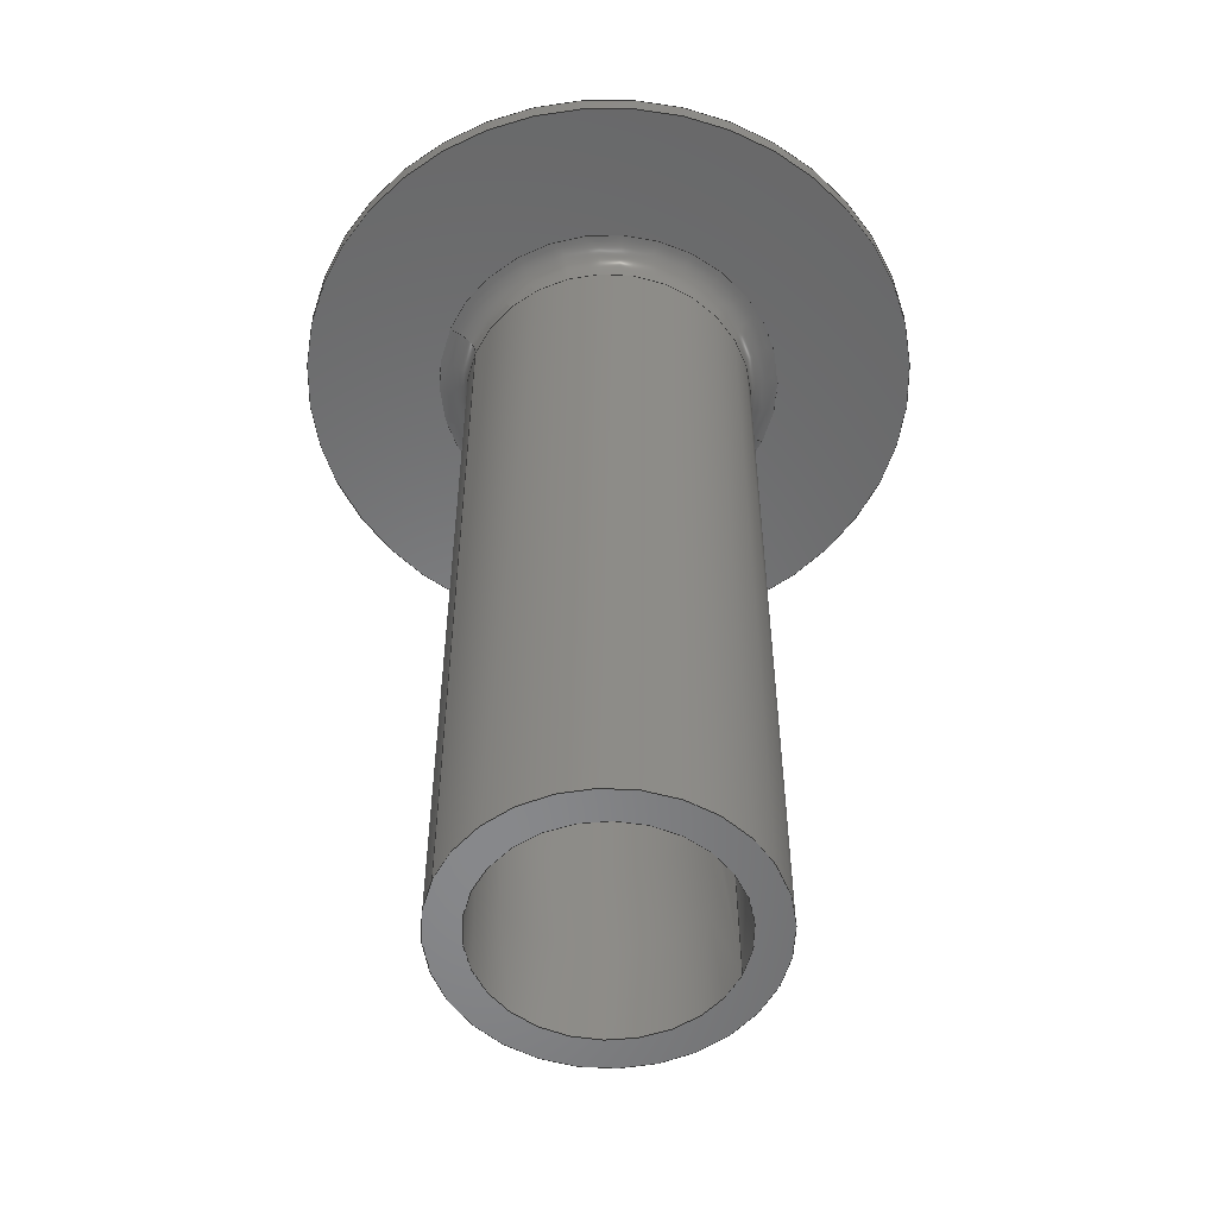
<metadata>
{"format":"step","ext":"stp","renderer":"f3d","projection":"perspective","resolution":1024,"background":"white","views":[{"elev":-54.7,"azim":157.5,"up":"+Z"}]}
</metadata>
<code>
ISO-10303-21;
DATA;
#1=CARTESIAN_POINT('',(-15,0,0));
#2=DIRECTION('',(0,0,1));
#3=DIRECTION('',(0.03333,0.9994,0));
#4=AXIS2_PLACEMENT_3D('',#1,#2,#3);
#5=CARTESIAN_POINT('',(0,0,-1));
#6=DIRECTION('',(0,0,-1));
#7=DIRECTION('',(-0.9978,0.06663,0));
#8=AXIS2_PLACEMENT_3D('',#5,#6,#7);
#9=DIRECTION('',(0,0,1));
#10=VECTOR('',#9,1);
#11=CARTESIAN_POINT('',(-14.97,-0.9994,-1));
#12=LINE('',#11,#10);
#13=CARTESIAN_POINT('',(0,0,0));
#14=DIRECTION('',(0,0,1));
#15=DIRECTION('',(-0.9978,-0.06663,0));
#16=AXIS2_PLACEMENT_3D('',#13,#14,#15);
#17=DIRECTION('',(0,0,1));
#18=VECTOR('',#17,1);
#19=CARTESIAN_POINT('',(-14.97,0.9994,-1));
#20=LINE('',#19,#18);
#21=CARTESIAN_POINT('',(-15,0,-1));
#22=DIRECTION('',(0,0,1));
#23=DIRECTION('',(0.03333,0.9994,0));
#24=AXIS2_PLACEMENT_3D('',#21,#22,#23);
#25=CARTESIAN_POINT('',(-15,0,-1));
#26=DIRECTION('',(0,0,1));
#27=DIRECTION('',(-1,2.139e-14,0));
#28=AXIS2_PLACEMENT_3D('',#25,#26,#27);
#29=CARTESIAN_POINT('',(0,0,-1));
#30=DIRECTION('',(0,0,1));
#31=DIRECTION('',(1,0,0));
#32=AXIS2_PLACEMENT_3D('',#29,#30,#31);
#33=CARTESIAN_POINT('',(0,0,-1));
#34=DIRECTION('',(0,0,-1));
#35=DIRECTION('',(1,0,0));
#36=AXIS2_PLACEMENT_3D('',#33,#34,#35);
#37=DIRECTION('',(0.008727,0,-1));
#38=VECTOR('',#37,1);
#39=CARTESIAN_POINT('',(16,0,-1));
#40=LINE('',#39,#38);
#41=DIRECTION('',(-0.008727,0,-1));
#42=VECTOR('',#41,1);
#43=CARTESIAN_POINT('',(-16,0,-1));
#44=LINE('',#43,#42);
#45=CARTESIAN_POINT('',(0,0,-2));
#46=DIRECTION('',(0,0,-1));
#47=DIRECTION('',(1,0,0));
#48=AXIS2_PLACEMENT_3D('',#45,#46,#47);
#49=CARTESIAN_POINT('',(0,0,-2));
#50=DIRECTION('',(0,0,1));
#51=DIRECTION('',(1,0,0));
#52=AXIS2_PLACEMENT_3D('',#49,#50,#51);
#53=CARTESIAN_POINT('',(0,0,-2));
#54=DIRECTION('',(0,0,1));
#55=DIRECTION('',(-1,0,0));
#56=AXIS2_PLACEMENT_3D('',#53,#54,#55);
#57=CARTESIAN_POINT('',(0,0,-2));
#58=DIRECTION('',(0,0,1));
#59=DIRECTION('',(1,0,0));
#60=AXIS2_PLACEMENT_3D('',#57,#58,#59);
#61=CARTESIAN_POINT('',(-9,4.121e-11,-3.5));
#62=DIRECTION('',(-4.579e-12,-1,0));
#63=DIRECTION('',(1,-4.579e-12,0));
#64=AXIS2_PLACEMENT_3D('',#61,#62,#63);
#65=DIRECTION('',(0,3.185e-14,-1));
#66=VECTOR('',#65,41.5);
#67=CARTESIAN_POINT('',(7.5,-1.321e-12,-3.5));
#68=LINE('',#67,#66);
#69=DIRECTION('',(0,-3.185e-14,-1));
#70=VECTOR('',#69,41.5);
#71=CARTESIAN_POINT('',(-7.5,1.321e-12,-3.5));
#72=LINE('',#71,#70);
#73=CARTESIAN_POINT('',(0,0,-3.5));
#74=DIRECTION('',(0,0,1));
#75=DIRECTION('',(-1,0,0));
#76=AXIS2_PLACEMENT_3D('',#73,#74,#75);
#77=CARTESIAN_POINT('',(0,0,-3.5));
#78=DIRECTION('',(0,0,1));
#79=DIRECTION('',(1,0,0));
#80=AXIS2_PLACEMENT_3D('',#77,#78,#79);
#81=CARTESIAN_POINT('',(9,-4.121e-11,-3.5));
#82=DIRECTION('',(4.579e-12,1,0));
#83=DIRECTION('',(-1,4.579e-12,0));
#84=AXIS2_PLACEMENT_3D('',#81,#82,#83);
#85=CARTESIAN_POINT('',(0,0,-45));
#86=DIRECTION('',(0,0,-1));
#87=DIRECTION('',(1,0,0));
#88=AXIS2_PLACEMENT_3D('',#85,#86,#87);
#89=CARTESIAN_POINT('',(0,0,-45));
#90=DIRECTION('',(0,0,1));
#91=DIRECTION('',(1,0,0));
#92=AXIS2_PLACEMENT_3D('',#89,#90,#91);
#93=CARTESIAN_POINT('',(0,0,-2.496));
#94=DIRECTION('',(0,0,1));
#95=DIRECTION('',(1,0,0));
#96=AXIS2_PLACEMENT_3D('',#93,#94,#95);
#97=CARTESIAN_POINT('',(0,0,-45));
#98=DIRECTION('',(0,0,1));
#99=DIRECTION('',(1,0,0));
#100=AXIS2_PLACEMENT_3D('',#97,#98,#99);
#101=CARTESIAN_POINT('',(5.004,0,-2.5));
#102=DIRECTION('',(0,1,0));
#103=DIRECTION('',(0,0,1));
#104=AXIS2_PLACEMENT_3D('',#101,#102,#103);
#105=CARTESIAN_POINT('',(0,0,-2));
#106=DIRECTION('',(0,0,1));
#107=DIRECTION('',(1,0,0));
#108=AXIS2_PLACEMENT_3D('',#105,#106,#107);
#109=CARTESIAN_POINT('',(0,0,-2));
#110=DIRECTION('',(0,0,1));
#111=DIRECTION('',(-1,0,0));
#112=AXIS2_PLACEMENT_3D('',#109,#110,#111);
#113=CARTESIAN_POINT('',(-5.004,0,-2.5));
#114=DIRECTION('',(0,-1,0));
#115=DIRECTION('',(0,0,1));
#116=AXIS2_PLACEMENT_3D('',#113,#114,#115);
#117=CARTESIAN_POINT('',(0,0,-2.496));
#118=DIRECTION('',(0,0,1));
#119=DIRECTION('',(-1,0,0));
#120=AXIS2_PLACEMENT_3D('',#117,#118,#119);
#121=DIRECTION('',(0.008727,-3.693e-14,1));
#122=VECTOR('',#121,42.51);
#123=CARTESIAN_POINT('',(-5.875,0,-45));
#124=LINE('',#123,#122);
#125=CARTESIAN_POINT('',(0,0,-45));
#126=DIRECTION('',(0,0,-1));
#127=DIRECTION('',(1,0,0));
#128=AXIS2_PLACEMENT_3D('',#125,#126,#127);
#129=DIRECTION('',(-0.008727,3.692e-14,1));
#130=VECTOR('',#129,42.51);
#131=CARTESIAN_POINT('',(5.875,0,-45));
#132=LINE('',#131,#130);
#133=CARTESIAN_POINT('',(7.5,0,-45));
#134=CARTESIAN_POINT('',(-7.5,0,-45));
#135=VERTEX_POINT('',#133);
#136=VERTEX_POINT('',#134);
#137=CARTESIAN_POINT('',(-14.97,0.9994,-1));
#138=CARTESIAN_POINT('',(-14.97,0.9994,0));
#139=VERTEX_POINT('',#137);
#140=VERTEX_POINT('',#138);
#141=CARTESIAN_POINT('',(-16,0,-1));
#142=VERTEX_POINT('',#141);
#143=CARTESIAN_POINT('',(-14.97,-0.9994,-1));
#144=VERTEX_POINT('',#143);
#145=CARTESIAN_POINT('',(-14.97,-0.9994,0));
#146=VERTEX_POINT('',#145);
#147=CARTESIAN_POINT('',(7.5,-1.321e-12,-3.5));
#148=VERTEX_POINT('',#147);
#149=CARTESIAN_POINT('',(-7.5,1.321e-12,-3.5));
#150=VERTEX_POINT('',#149);
#151=CARTESIAN_POINT('',(5.875,0,-45));
#152=CARTESIAN_POINT('',(-5.875,0,-45));
#153=VERTEX_POINT('',#151);
#154=VERTEX_POINT('',#152);
#155=CARTESIAN_POINT('',(5.004,0,-2));
#156=CARTESIAN_POINT('',(-5.004,0,-2));
#157=VERTEX_POINT('',#155);
#158=VERTEX_POINT('',#156);
#159=CARTESIAN_POINT('',(5.504,0,-2.496));
#160=CARTESIAN_POINT('',(-5.504,0,-2.496));
#161=VERTEX_POINT('',#159);
#162=VERTEX_POINT('',#160);
#163=CARTESIAN_POINT('',(16,0,-1));
#164=CARTESIAN_POINT('',(16.01,0,-2));
#165=VERTEX_POINT('',#163);
#166=VERTEX_POINT('',#164);
#167=CARTESIAN_POINT('',(-16.01,0,-2));
#168=VERTEX_POINT('',#167);
#169=CARTESIAN_POINT('',(-9,0,-2));
#170=CARTESIAN_POINT('',(9,0,-2));
#171=VERTEX_POINT('',#169);
#172=VERTEX_POINT('',#170);
#173=CARTESIAN_POINT('',(0,0,0));
#174=DIRECTION('',(0,0,1));
#175=DIRECTION('',(-1,0,0));
#176=AXIS2_PLACEMENT_3D('',#173,#174,#175);
#177=PLANE('',#176);
#178=ORIENTED_EDGE('',*,*,#448,.F.);
#179=ORIENTED_EDGE('',*,*,#449,.F.);
#180=EDGE_LOOP('',(#178,#179));
#181=FACE_OUTER_BOUND('',#180,.F.);
#182=ADVANCED_FACE('',(#181),#177,.T.);
#183=CARTESIAN_POINT('',(0,0,-47.25));
#184=DIRECTION('',(0,0,1));
#185=DIRECTION('',(-1,0,0));
#186=AXIS2_PLACEMENT_3D('',#183,#184,#185);
#187=CYLINDRICAL_SURFACE('',#186,15);
#188=ORIENTED_EDGE('',*,*,#450,.T.);
#189=ORIENTED_EDGE('',*,*,#451,.T.);
#190=ORIENTED_EDGE('',*,*,#448,.T.);
#191=ORIENTED_EDGE('',*,*,#452,.F.);
#192=EDGE_LOOP('',(#188,#189,#190,#191));
#193=FACE_OUTER_BOUND('',#192,.F.);
#194=ADVANCED_FACE('',(#193),#187,.T.);
#195=CARTESIAN_POINT('',(0,0,-1));
#196=DIRECTION('',(0,0,1));
#197=DIRECTION('',(-1,0,0));
#198=AXIS2_PLACEMENT_3D('',#195,#196,#197);
#199=PLANE('',#198);
#200=ORIENTED_EDGE('',*,*,#453,.T.);
#201=ORIENTED_EDGE('',*,*,#454,.F.);
#202=ORIENTED_EDGE('',*,*,#455,.T.);
#203=ORIENTED_EDGE('',*,*,#456,.T.);
#204=ORIENTED_EDGE('',*,*,#450,.F.);
#205=EDGE_LOOP('',(#200,#201,#202,#203,#204));
#206=FACE_OUTER_BOUND('',#205,.F.);
#207=ADVANCED_FACE('',(#206),#199,.T.);
#208=CARTESIAN_POINT('',(-15,0,0));
#209=DIRECTION('',(0,0,1));
#210=DIRECTION('',(0,1,0));
#211=AXIS2_PLACEMENT_3D('',#208,#209,#210);
#212=CYLINDRICAL_SURFACE('',#211,1);
#213=ORIENTED_EDGE('',*,*,#452,.T.);
#214=ORIENTED_EDGE('',*,*,#449,.T.);
#215=ORIENTED_EDGE('',*,*,#451,.F.);
#216=ORIENTED_EDGE('',*,*,#456,.F.);
#217=ORIENTED_EDGE('',*,*,#453,.F.);
#218=EDGE_LOOP('',(#213,#214,#215,#216,#217));
#219=FACE_OUTER_BOUND('',#218,.F.);
#220=ADVANCED_FACE('',(#219),#212,.T.);
#221=CARTESIAN_POINT('',(0,0,-1.5));
#222=DIRECTION('',(0,0,-1));
#223=DIRECTION('',(1,0,0));
#224=AXIS2_PLACEMENT_3D('',#221,#222,#223);
#225=CONICAL_SURFACE('',#224,16,0.5);
#226=ORIENTED_EDGE('',*,*,#454,.T.);
#227=ORIENTED_EDGE('',*,*,#457,.T.);
#228=ORIENTED_EDGE('',*,*,#458,.F.);
#229=ORIENTED_EDGE('',*,*,#459,.F.);
#230=EDGE_LOOP('',(#226,#227,#228,#229));
#231=FACE_OUTER_BOUND('',#230,.F.);
#232=ADVANCED_FACE('',(#231),#225,.T.);
#233=CARTESIAN_POINT('',(0,0,-1.5));
#234=DIRECTION('',(0,0,-1));
#235=DIRECTION('',(1,0,0));
#236=AXIS2_PLACEMENT_3D('',#233,#234,#235);
#237=CONICAL_SURFACE('',#236,16,0.5);
#238=ORIENTED_EDGE('',*,*,#455,.F.);
#239=ORIENTED_EDGE('',*,*,#459,.T.);
#240=ORIENTED_EDGE('',*,*,#460,.T.);
#241=ORIENTED_EDGE('',*,*,#457,.F.);
#242=EDGE_LOOP('',(#238,#239,#240,#241));
#243=FACE_OUTER_BOUND('',#242,.F.);
#244=ADVANCED_FACE('',(#243),#237,.T.);
#245=CARTESIAN_POINT('',(0,0,-2));
#246=DIRECTION('',(0,0,1));
#247=DIRECTION('',(-1,0,0));
#248=AXIS2_PLACEMENT_3D('',#245,#246,#247);
#249=PLANE('',#248);
#250=ORIENTED_EDGE('',*,*,#460,.F.);
#251=ORIENTED_EDGE('',*,*,#458,.T.);
#252=EDGE_LOOP('',(#250,#251));
#253=FACE_OUTER_BOUND('',#252,.F.);
#254=ORIENTED_EDGE('',*,*,#461,.F.);
#255=ORIENTED_EDGE('',*,*,#462,.F.);
#256=EDGE_LOOP('',(#254,#255));
#257=FACE_BOUND('',#256,.F.);
#258=ADVANCED_FACE('',(#253,#257),#249,.F.);
#259=CARTESIAN_POINT('',(0,0,-3.5));
#260=DIRECTION('',(0,0,1));
#261=DIRECTION('',(-0.9999,0.01372,0));
#262=AXIS2_PLACEMENT_3D('',#259,#260,#261);
#263=TOROIDAL_SURFACE('',#262,9,1.5);
#264=ORIENTED_EDGE('',*,*,#463,.F.);
#265=ORIENTED_EDGE('',*,*,#464,.T.);
#266=ORIENTED_EDGE('',*,*,#461,.T.);
#267=ORIENTED_EDGE('',*,*,#465,.F.);
#268=EDGE_LOOP('',(#264,#265,#266,#267));
#269=FACE_OUTER_BOUND('',#268,.F.);
#270=ADVANCED_FACE('',(#269),#263,.F.);
#271=CARTESIAN_POINT('',(0,0,-47.25));
#272=DIRECTION('',(0,0,1));
#273=DIRECTION('',(-1,0,0));
#274=AXIS2_PLACEMENT_3D('',#271,#272,#273);
#275=CYLINDRICAL_SURFACE('',#274,7.5);
#276=ORIENTED_EDGE('',*,*,#466,.T.);
#277=ORIENTED_EDGE('',*,*,#467,.T.);
#278=ORIENTED_EDGE('',*,*,#468,.F.);
#279=ORIENTED_EDGE('',*,*,#463,.T.);
#280=EDGE_LOOP('',(#276,#277,#278,#279));
#281=FACE_OUTER_BOUND('',#280,.F.);
#282=ADVANCED_FACE('',(#281),#275,.T.);
#283=CARTESIAN_POINT('',(0,0,-47.25));
#284=DIRECTION('',(0,0,1));
#285=DIRECTION('',(-1,0,0));
#286=AXIS2_PLACEMENT_3D('',#283,#284,#285);
#287=CYLINDRICAL_SURFACE('',#286,7.5);
#288=ORIENTED_EDGE('',*,*,#466,.F.);
#289=ORIENTED_EDGE('',*,*,#469,.T.);
#290=ORIENTED_EDGE('',*,*,#468,.T.);
#291=ORIENTED_EDGE('',*,*,#470,.F.);
#292=EDGE_LOOP('',(#288,#289,#290,#291));
#293=FACE_OUTER_BOUND('',#292,.F.);
#294=ADVANCED_FACE('',(#293),#287,.T.);
#295=CARTESIAN_POINT('',(0,0,-3.5));
#296=DIRECTION('',(0,0,1));
#297=DIRECTION('',(0.9999,-0.01372,0));
#298=AXIS2_PLACEMENT_3D('',#295,#296,#297);
#299=TOROIDAL_SURFACE('',#298,9,1.5);
#300=ORIENTED_EDGE('',*,*,#469,.F.);
#301=ORIENTED_EDGE('',*,*,#465,.T.);
#302=ORIENTED_EDGE('',*,*,#462,.T.);
#303=ORIENTED_EDGE('',*,*,#464,.F.);
#304=EDGE_LOOP('',(#300,#301,#302,#303));
#305=FACE_OUTER_BOUND('',#304,.F.);
#306=ADVANCED_FACE('',(#305),#299,.F.);
#307=CARTESIAN_POINT('',(0,0,-45));
#308=DIRECTION('',(0,0,1));
#309=DIRECTION('',(-1,0,0));
#310=AXIS2_PLACEMENT_3D('',#307,#308,#309);
#311=PLANE('',#310);
#312=ORIENTED_EDGE('',*,*,#467,.F.);
#313=ORIENTED_EDGE('',*,*,#470,.T.);
#314=EDGE_LOOP('',(#312,#313));
#315=FACE_OUTER_BOUND('',#314,.F.);
#316=ORIENTED_EDGE('',*,*,#471,.F.);
#317=ORIENTED_EDGE('',*,*,#472,.T.);
#318=EDGE_LOOP('',(#316,#317));
#319=FACE_BOUND('',#318,.F.);
#320=ADVANCED_FACE('',(#315,#319),#311,.F.);
#321=CARTESIAN_POINT('',(0,0,-23.75));
#322=DIRECTION('',(0,0,-1));
#323=DIRECTION('',(1,0,0));
#324=AXIS2_PLACEMENT_3D('',#321,#322,#323);
#325=CONICAL_SURFACE('',#324,5.69,0.5);
#326=ORIENTED_EDGE('',*,*,#473,.F.);
#327=ORIENTED_EDGE('',*,*,#474,.F.);
#328=ORIENTED_EDGE('',*,*,#471,.T.);
#329=ORIENTED_EDGE('',*,*,#475,.T.);
#330=EDGE_LOOP('',(#326,#327,#328,#329));
#331=FACE_OUTER_BOUND('',#330,.F.);
#332=ADVANCED_FACE('',(#331),#325,.F.);
#333=CARTESIAN_POINT('',(0,0,-2.5));
#334=DIRECTION('',(0,0,1));
#335=DIRECTION('',(0.9999,-0.01726,0));
#336=AXIS2_PLACEMENT_3D('',#333,#334,#335);
#337=TOROIDAL_SURFACE('',#336,5.004,0.5);
#338=ORIENTED_EDGE('',*,*,#476,.F.);
#339=ORIENTED_EDGE('',*,*,#477,.T.);
#340=ORIENTED_EDGE('',*,*,#473,.T.);
#341=ORIENTED_EDGE('',*,*,#478,.F.);
#342=EDGE_LOOP('',(#338,#339,#340,#341));
#343=FACE_OUTER_BOUND('',#342,.F.);
#344=ADVANCED_FACE('',(#343),#337,.F.);
#345=CARTESIAN_POINT('',(0,0,-2));
#346=DIRECTION('',(0,0,1));
#347=DIRECTION('',(-1,0,0));
#348=AXIS2_PLACEMENT_3D('',#345,#346,#347);
#349=PLANE('',#348);
#350=ORIENTED_EDGE('',*,*,#476,.T.);
#351=ORIENTED_EDGE('',*,*,#479,.T.);
#352=EDGE_LOOP('',(#350,#351));
#353=FACE_OUTER_BOUND('',#352,.F.);
#354=ADVANCED_FACE('',(#353),#349,.F.);
#355=CARTESIAN_POINT('',(0,0,-2.5));
#356=DIRECTION('',(0,0,1));
#357=DIRECTION('',(-0.9999,0.01726,0));
#358=AXIS2_PLACEMENT_3D('',#355,#356,#357);
#359=TOROIDAL_SURFACE('',#358,5.004,0.5);
#360=ORIENTED_EDGE('',*,*,#479,.F.);
#361=ORIENTED_EDGE('',*,*,#478,.T.);
#362=ORIENTED_EDGE('',*,*,#480,.T.);
#363=ORIENTED_EDGE('',*,*,#477,.F.);
#364=EDGE_LOOP('',(#360,#361,#362,#363));
#365=FACE_OUTER_BOUND('',#364,.F.);
#366=ADVANCED_FACE('',(#365),#359,.F.);
#367=CARTESIAN_POINT('',(0,0,-23.75));
#368=DIRECTION('',(0,0,-1));
#369=DIRECTION('',(1,0,0));
#370=AXIS2_PLACEMENT_3D('',#367,#368,#369);
#371=CONICAL_SURFACE('',#370,5.69,0.5);
#372=ORIENTED_EDGE('',*,*,#480,.F.);
#373=ORIENTED_EDGE('',*,*,#475,.F.);
#374=ORIENTED_EDGE('',*,*,#472,.F.);
#375=ORIENTED_EDGE('',*,*,#474,.T.);
#376=EDGE_LOOP('',(#372,#373,#374,#375));
#377=FACE_OUTER_BOUND('',#376,.F.);
#378=ADVANCED_FACE('',(#377),#371,.F.);
#379=CLOSED_SHELL('',(#182,#194,#207,#220,#232,#244,#258,#270,#282,#294,#306,
#320,#332,#344,#354,#366,#378));
#380=MANIFOLD_SOLID_BREP('',#379);
#381=DIMENSIONAL_EXPONENTS(0,0,0,0,0,0,0);
#382=PLANE_ANGLE_MEASURE_WITH_UNIT(PLANE_ANGLE_MEASURE(0.01745),#482);
#383=(CONVERSION_BASED_UNIT('DEGREE',#382)NAMED_UNIT(*)PLANE_ANGLE_UNIT());
#384=UNCERTAINTY_MEASURE_WITH_UNIT(LENGTH_MEASURE(0.006385),#481,
'closure',
'Maximum model space distance between geometric entities at asserted connectivities');
#385=(GEOMETRIC_REPRESENTATION_CONTEXT(3)GLOBAL_UNCERTAINTY_ASSIGNED_CONTEXT((
#384))GLOBAL_UNIT_ASSIGNED_CONTEXT((#481,#383,#483))REPRESENTATION_CONTEXT
('ID1','3'));
#386=APPLICATION_CONTEXT(
'CONFIGURATION CONTROLLED 3D DESIGNS OF MECHANICAL PARTS AND ASSEMBLIES');
#387=APPLICATION_PROTOCOL_DEFINITION('international standard',
'config_control_design',1994,#386);
#388=DESIGN_CONTEXT('',#386,'design');
#389=MECHANICAL_CONTEXT('',#386,'mechanical');
#390=PRODUCT('G1O','G1O','NOT SPECIFIED',(#389));
#391=PRODUCT_DEFINITION_FORMATION_WITH_SPECIFIED_SOURCE('5','LAST_VERSION',#390,
.MADE.);
#392=PRODUCT_CATEGORY('part','');
#393=PRODUCT_RELATED_PRODUCT_CATEGORY('detail','',(#390));
#394=PRODUCT_CATEGORY_RELATIONSHIP('','',#392,#393);
#395=SECURITY_CLASSIFICATION_LEVEL('unclassified');
#396=SECURITY_CLASSIFICATION('','',#395);
#397=CC_DESIGN_SECURITY_CLASSIFICATION(#396,(#391));
#398=APPROVAL_STATUS('approved');
#399=APPROVAL(#398,'');
#400=CC_DESIGN_APPROVAL(#399,(#396,#391,#485));
#401=CALENDAR_DATE(117,28,8);
#402=COORDINATED_UNIVERSAL_TIME_OFFSET(5,30,.AHEAD.);
#403=LOCAL_TIME(12,56,9,#402);
#404=DATE_AND_TIME(#401,#403);
#405=APPROVAL_DATE_TIME(#404,#399);
#406=DATE_TIME_ROLE('creation_date');
#407=CC_DESIGN_DATE_AND_TIME_ASSIGNMENT(#404,#406,(#485));
#408=DATE_TIME_ROLE('classification_date');
#409=CC_DESIGN_DATE_AND_TIME_ASSIGNMENT(#404,#408,(#396));
#410=PERSON('UNSPECIFIED','UNSPECIFIED',$,$,$,$);
#411=ORGANIZATION('UNSPECIFIED','UNSPECIFIED','UNSPECIFIED');
#412=PERSON_AND_ORGANIZATION(#410,#411);
#413=APPROVAL_ROLE('approver');
#414=APPROVAL_PERSON_ORGANIZATION(#412,#399,#413);
#415=PERSON_AND_ORGANIZATION_ROLE('creator');
#416=CC_DESIGN_PERSON_AND_ORGANIZATION_ASSIGNMENT(#412,#415,(#391,#485));
#417=PERSON_AND_ORGANIZATION_ROLE('design_supplier');
#418=CC_DESIGN_PERSON_AND_ORGANIZATION_ASSIGNMENT(#412,#417,(#391));
#419=PERSON_AND_ORGANIZATION_ROLE('classification_officer');
#420=CC_DESIGN_PERSON_AND_ORGANIZATION_ASSIGNMENT(#412,#419,(#396));
#421=PERSON_AND_ORGANIZATION_ROLE('design_owner');
#422=CC_DESIGN_PERSON_AND_ORGANIZATION_ASSIGNMENT(#412,#421,(#390));
#423=CIRCLE('',#4,1);
#424=CIRCLE('',#8,15);
#425=CIRCLE('',#16,15);
#426=CIRCLE('',#24,1);
#427=CIRCLE('',#28,1);
#428=CIRCLE('',#32,16);
#429=CIRCLE('',#36,16);
#430=CIRCLE('',#48,16.01);
#431=CIRCLE('',#52,16.01);
#432=CIRCLE('',#56,9);
#433=CIRCLE('',#60,9);
#434=CIRCLE('',#64,1.5);
#435=CIRCLE('',#76,7.5);
#436=CIRCLE('',#80,7.5);
#437=CIRCLE('',#84,1.5);
#438=CIRCLE('',#88,7.5);
#439=CIRCLE('',#92,7.5);
#440=CIRCLE('',#96,5.504);
#441=CIRCLE('',#100,5.875);
#442=CIRCLE('',#104,0.5);
#443=CIRCLE('',#108,5.004);
#444=CIRCLE('',#112,5.004);
#445=CIRCLE('',#116,0.5);
#446=CIRCLE('',#120,5.504);
#447=CIRCLE('',#128,5.875);
#448=EDGE_CURVE('',#146,#140,#425,.T.);
#449=EDGE_CURVE('',#140,#146,#423,.T.);
#450=EDGE_CURVE('',#139,#144,#424,.T.);
#451=EDGE_CURVE('',#144,#146,#12,.T.);
#452=EDGE_CURVE('',#139,#140,#20,.T.);
#453=EDGE_CURVE('',#139,#142,#426,.T.);
#454=EDGE_CURVE('',#165,#142,#428,.T.);
#455=EDGE_CURVE('',#165,#142,#429,.T.);
#456=EDGE_CURVE('',#142,#144,#427,.T.);
#457=EDGE_CURVE('',#142,#168,#44,.T.);
#458=EDGE_CURVE('',#166,#168,#431,.T.);
#459=EDGE_CURVE('',#165,#166,#40,.T.);
#460=EDGE_CURVE('',#166,#168,#430,.T.);
#461=EDGE_CURVE('',#171,#172,#432,.T.);
#462=EDGE_CURVE('',#172,#171,#433,.T.);
#463=EDGE_CURVE('',#150,#148,#435,.T.);
#464=EDGE_CURVE('',#150,#171,#434,.T.);
#465=EDGE_CURVE('',#148,#172,#437,.T.);
#466=EDGE_CURVE('',#148,#135,#68,.T.);
#467=EDGE_CURVE('',#135,#136,#438,.T.);
#468=EDGE_CURVE('',#150,#136,#72,.T.);
#469=EDGE_CURVE('',#148,#150,#436,.T.);
#470=EDGE_CURVE('',#135,#136,#439,.T.);
#471=EDGE_CURVE('',#153,#154,#441,.T.);
#472=EDGE_CURVE('',#153,#154,#447,.T.);
#473=EDGE_CURVE('',#161,#162,#440,.T.);
#474=EDGE_CURVE('',#153,#161,#132,.T.);
#475=EDGE_CURVE('',#154,#162,#124,.T.);
#476=EDGE_CURVE('',#157,#158,#443,.T.);
#477=EDGE_CURVE('',#157,#161,#442,.T.);
#478=EDGE_CURVE('',#158,#162,#445,.T.);
#479=EDGE_CURVE('',#158,#157,#444,.T.);
#480=EDGE_CURVE('',#162,#161,#446,.T.);
#481=(LENGTH_UNIT()NAMED_UNIT(*)SI_UNIT(.MILLI.,.METRE.));
#482=(NAMED_UNIT(*)PLANE_ANGLE_UNIT()SI_UNIT($,.RADIAN.));
#483=(NAMED_UNIT(*)SI_UNIT($,.STERADIAN.)SOLID_ANGLE_UNIT());
#484=ADVANCED_BREP_SHAPE_REPRESENTATION('',(#380),#385);
#485=PRODUCT_DEFINITION('design','',#391,#388);
#486=PRODUCT_DEFINITION_SHAPE('','SHAPE FOR G1O.',#485);
#487=SHAPE_DEFINITION_REPRESENTATION(#486,#484);
ENDSEC;
END-ISO-10303-21;

</code>
